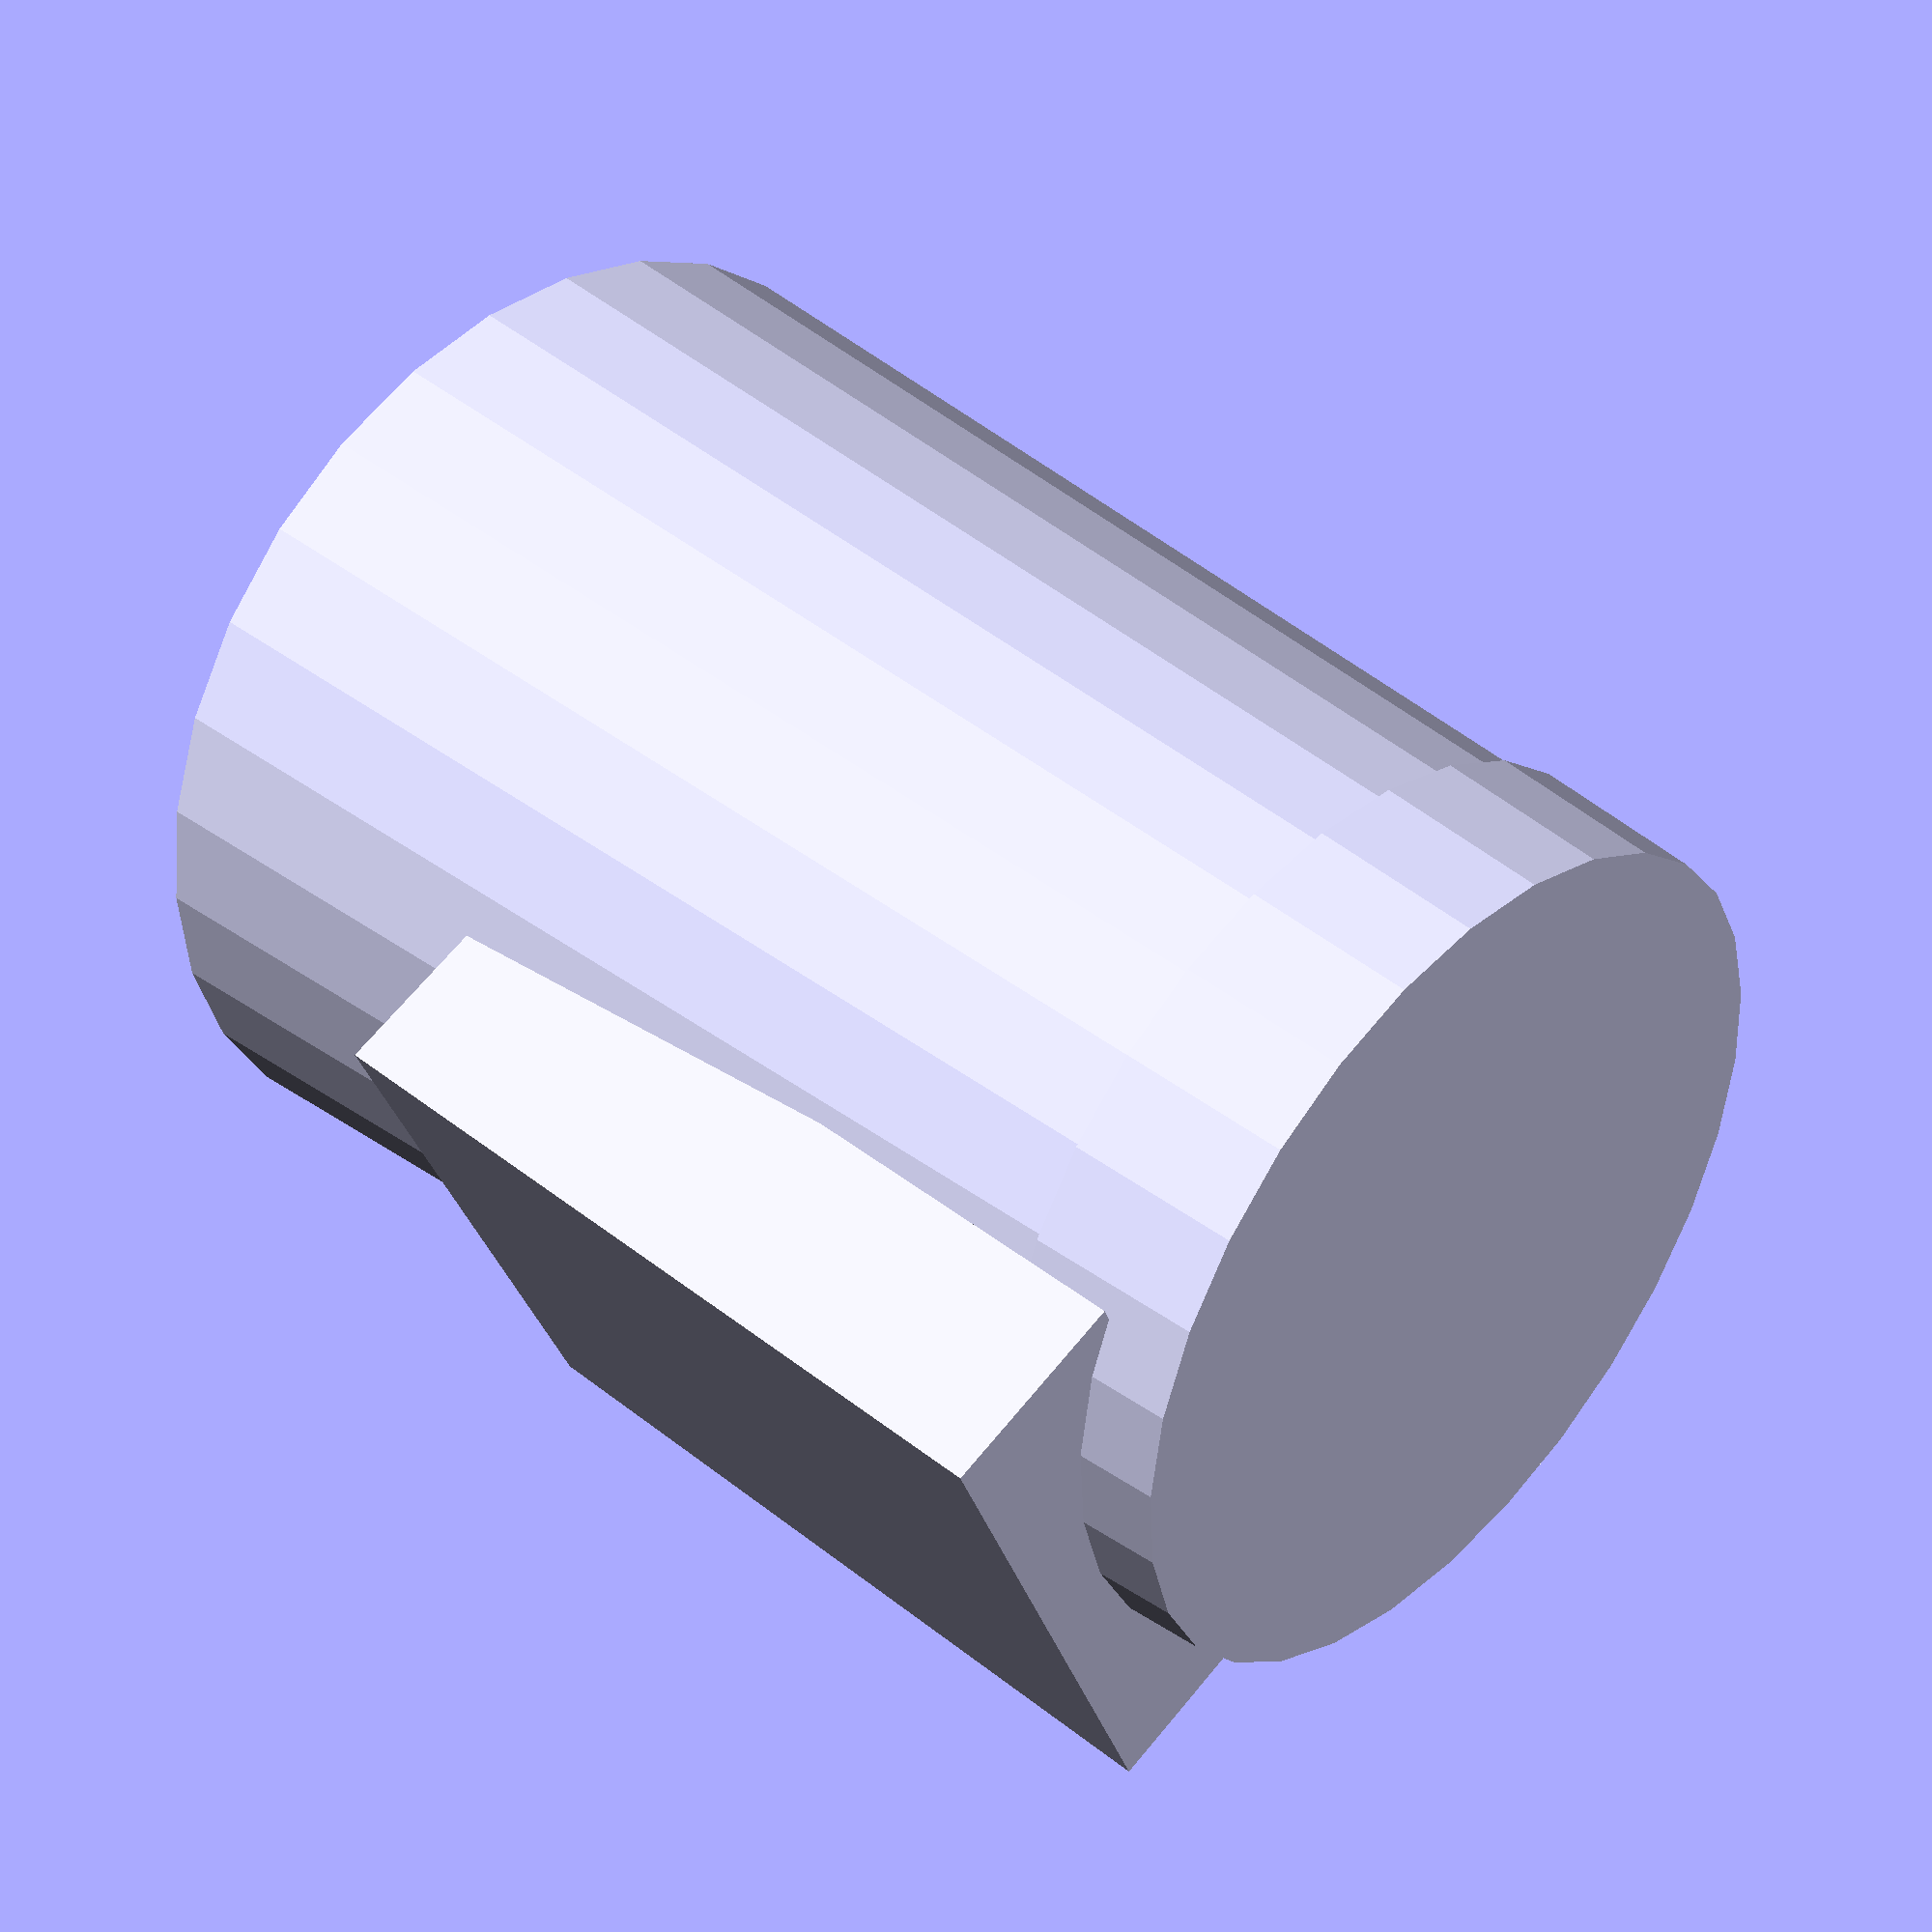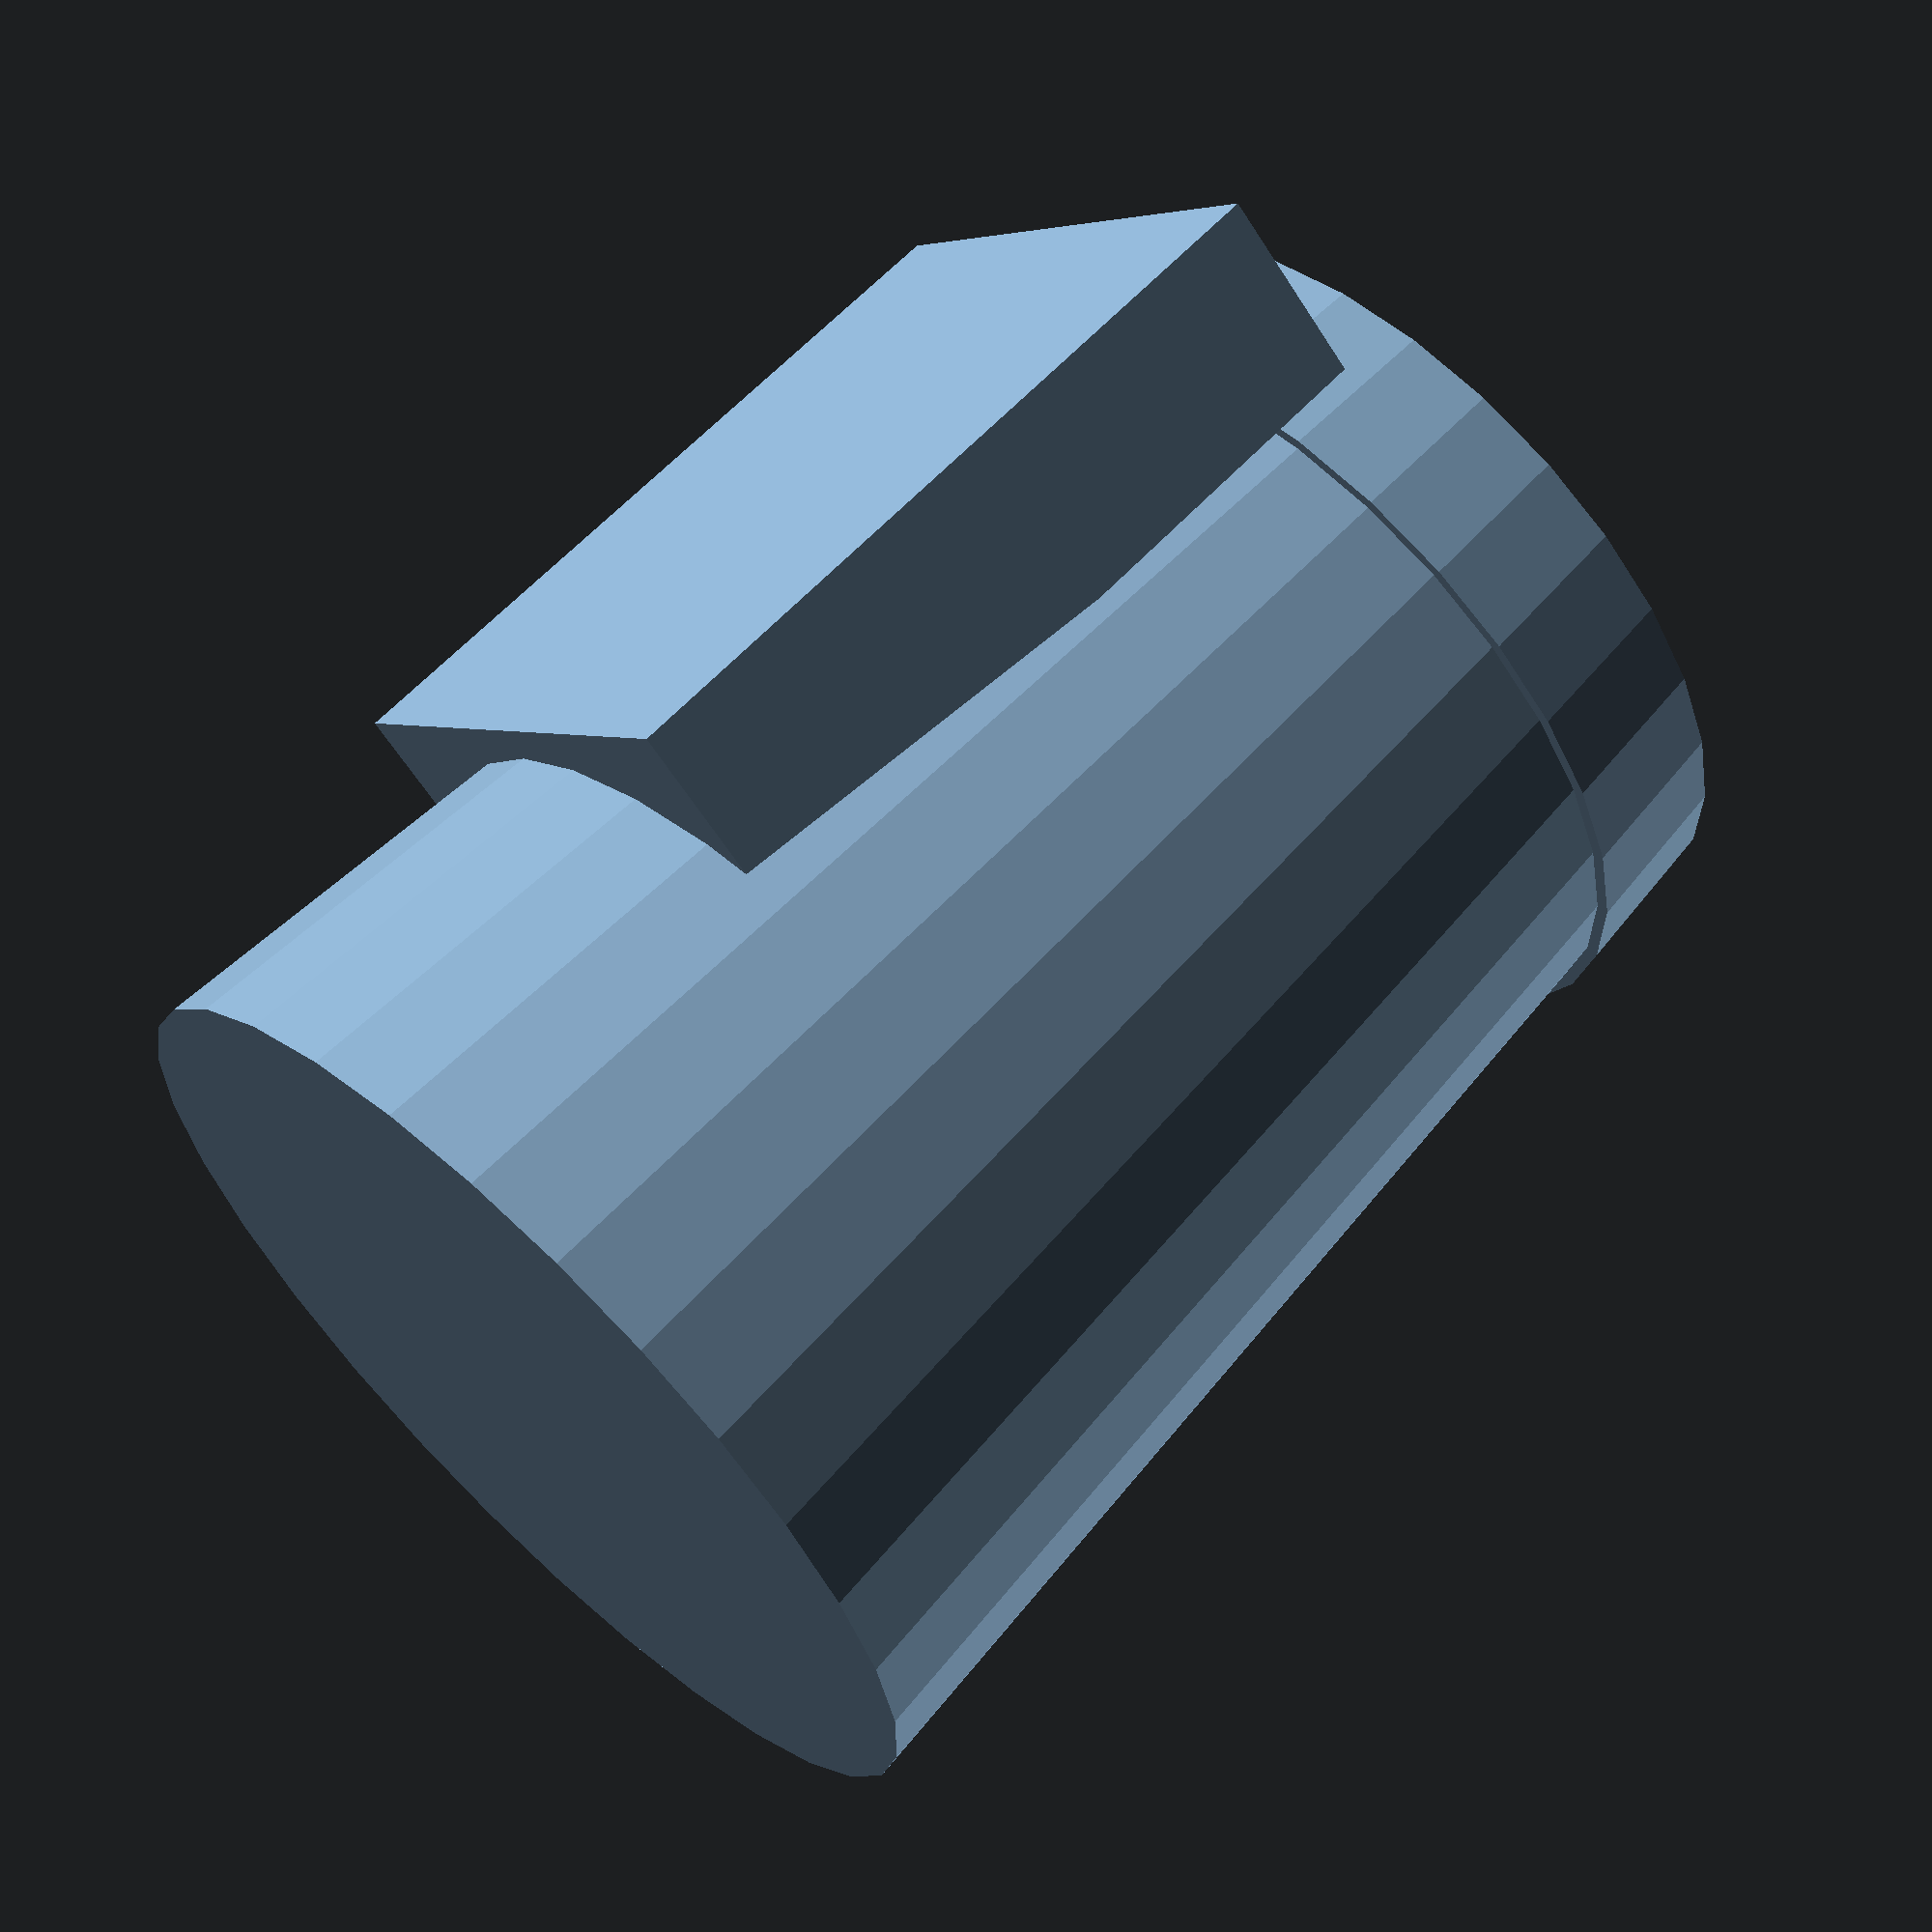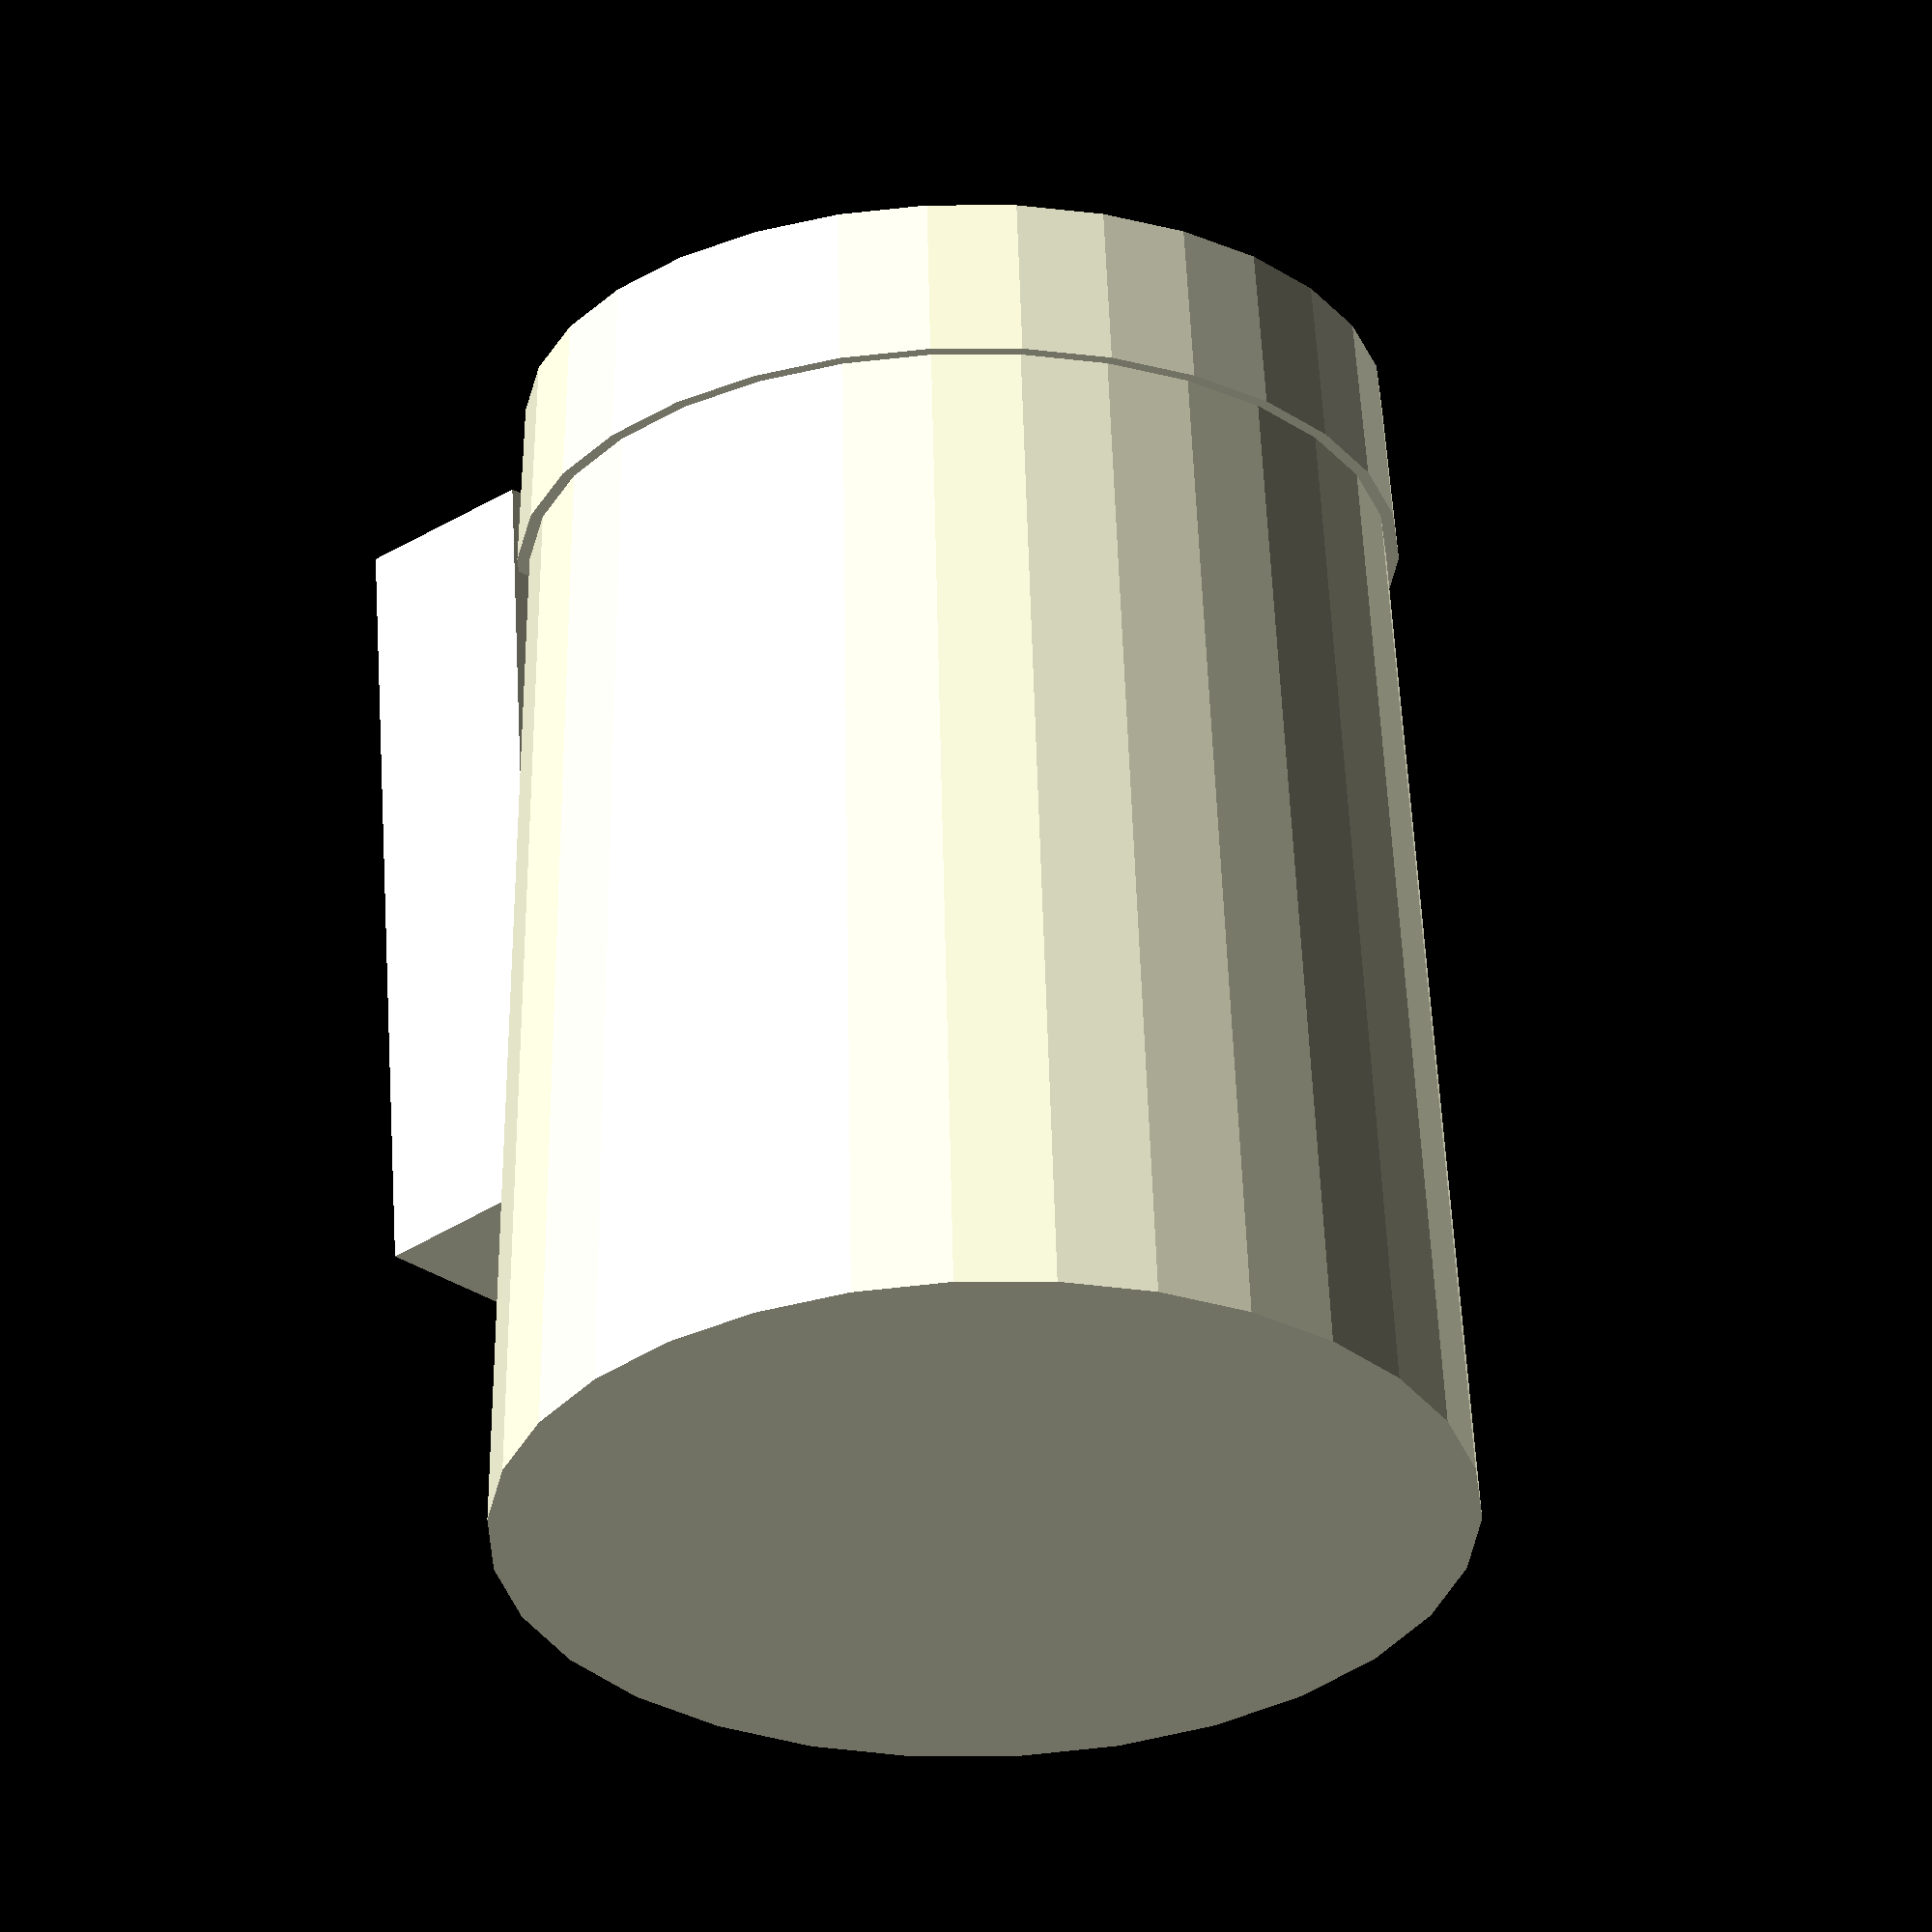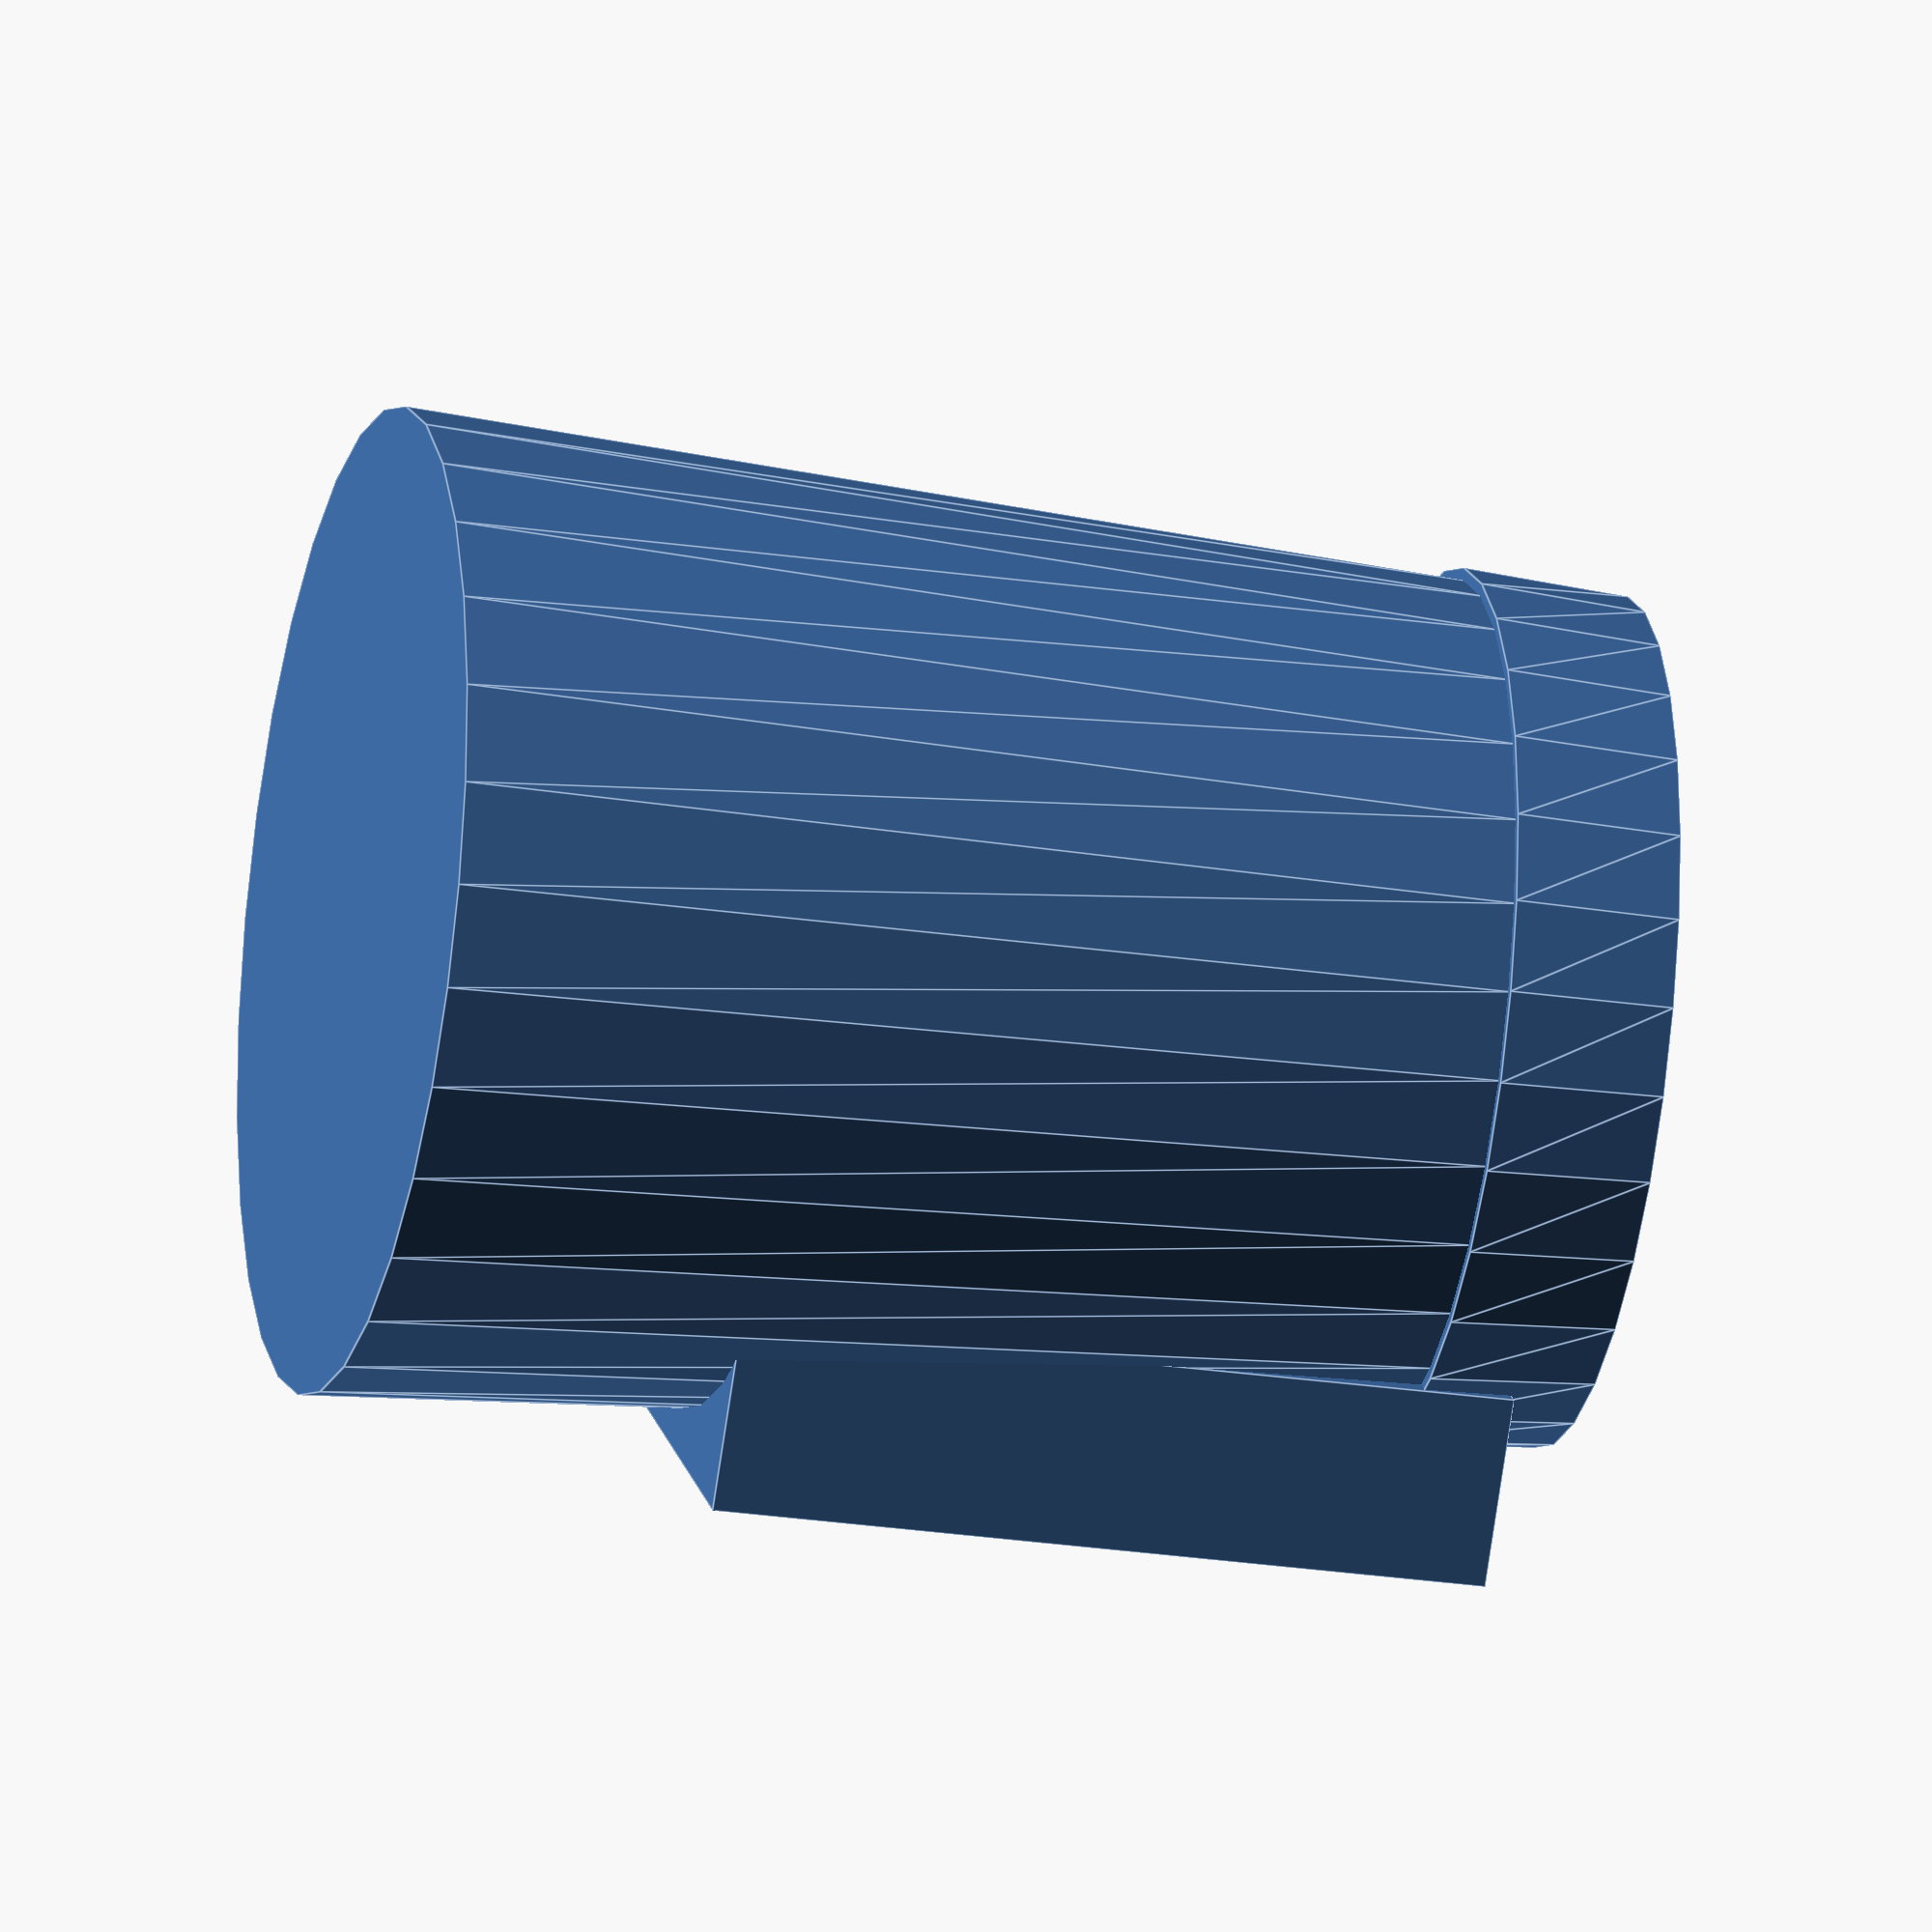
<openscad>
// recreation of the Laser_Level head-unit from the workshop
// John Bargman 2020-11-19

//all measurements in millimeters

// Top of the laser level
module LaserLevel()
{
//Add this tolerance to all measurements (to slip-fit)
Tolerance = 0.5;

//measurements for the battery box
BatteryBox_Width = 49;
BatteryBox_Height=62;
BatteryBox_Circle_Center_Distance=40;
BatteryBox_Top_Depth=15;
BatteryBox_Bottom_Depth=7.5;
BatteryBox_Top_Middle_Depth=5.5;
BatteryBox_Bottom_Middle_Depth=0;

//measurements for the cylender section at the top of the cone.
Circle_Diameter = 67;
Circle_Diameter_BatteryBox_Top = 69;
Circle_Height = 13;

//lower cone diameter
Cone_Bottom_Circle_Diameter = 78;

LaserLevel_Total_Height = 100;

origin = [0,0,-BatteryBox_Top_Depth /2];

    translate(origin)
    union()
    {
        //Combine Battery Box and Conical Center
        
        //Top Circular fitting is modeled as a rough cylender
        cylinder(h = Circle_Height + Tolerance,d1 = Circle_Diameter_BatteryBox_Top+(Tolerance * 2) ,d2 = Circle_Diameter +(Tolerance * 2), center=true);
        //Battery Box is a rough cube, translated into position.
        translate([BatteryBox_Circle_Center_Distance - (BatteryBox_Top_Depth/2),0,-BatteryBox_Height/2])
            cube([BatteryBox_Top_Depth + Tolerance,
                BatteryBox_Width+(Tolerance *2),
                BatteryBox_Height+ (Tolerance *2)],center=true);
        //Conical top secion modeled roughly as a cone
        translate([0,0,(-Circle_Height/2) -(LaserLevel_Total_Height-Circle_Height) /2])
                cylinder(
                    h = LaserLevel_Total_Height - Circle_Height , 
                    d1 = Cone_Bottom_Circle_Diameter +(Tolerance * 2), 
                    d2 = Circle_Diameter+(Tolerance * 2), center=true);
        
    }
    
}

LaserLevel();
</openscad>
<views>
elev=139.6 azim=338.2 roll=226.2 proj=p view=wireframe
elev=297.1 azim=318.1 roll=222.9 proj=p view=solid
elev=118.6 azim=225.6 roll=1.4 proj=o view=wireframe
elev=24.5 azim=50.0 roll=256.6 proj=o view=edges
</views>
